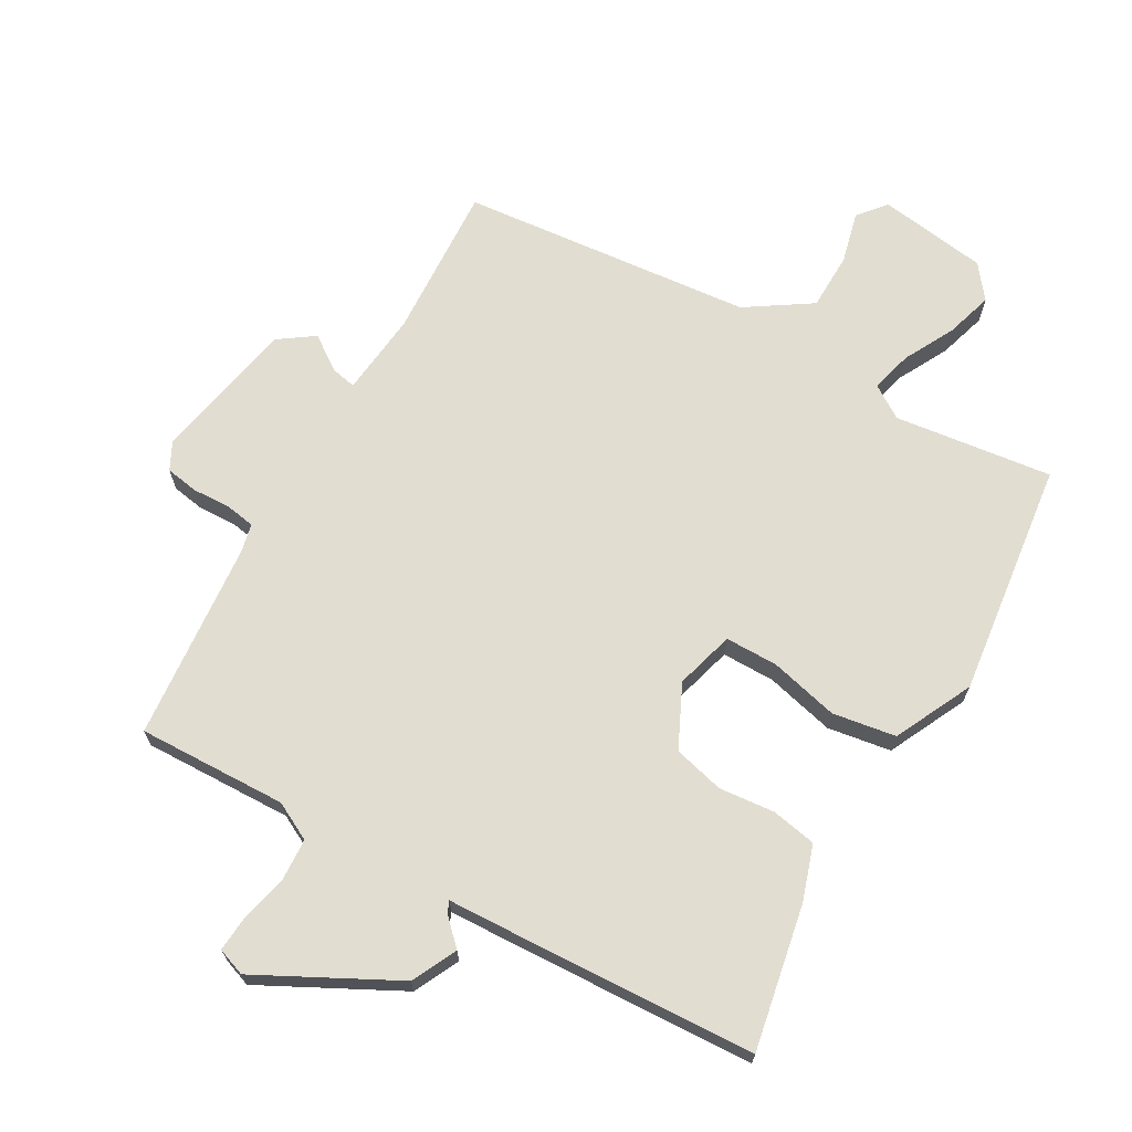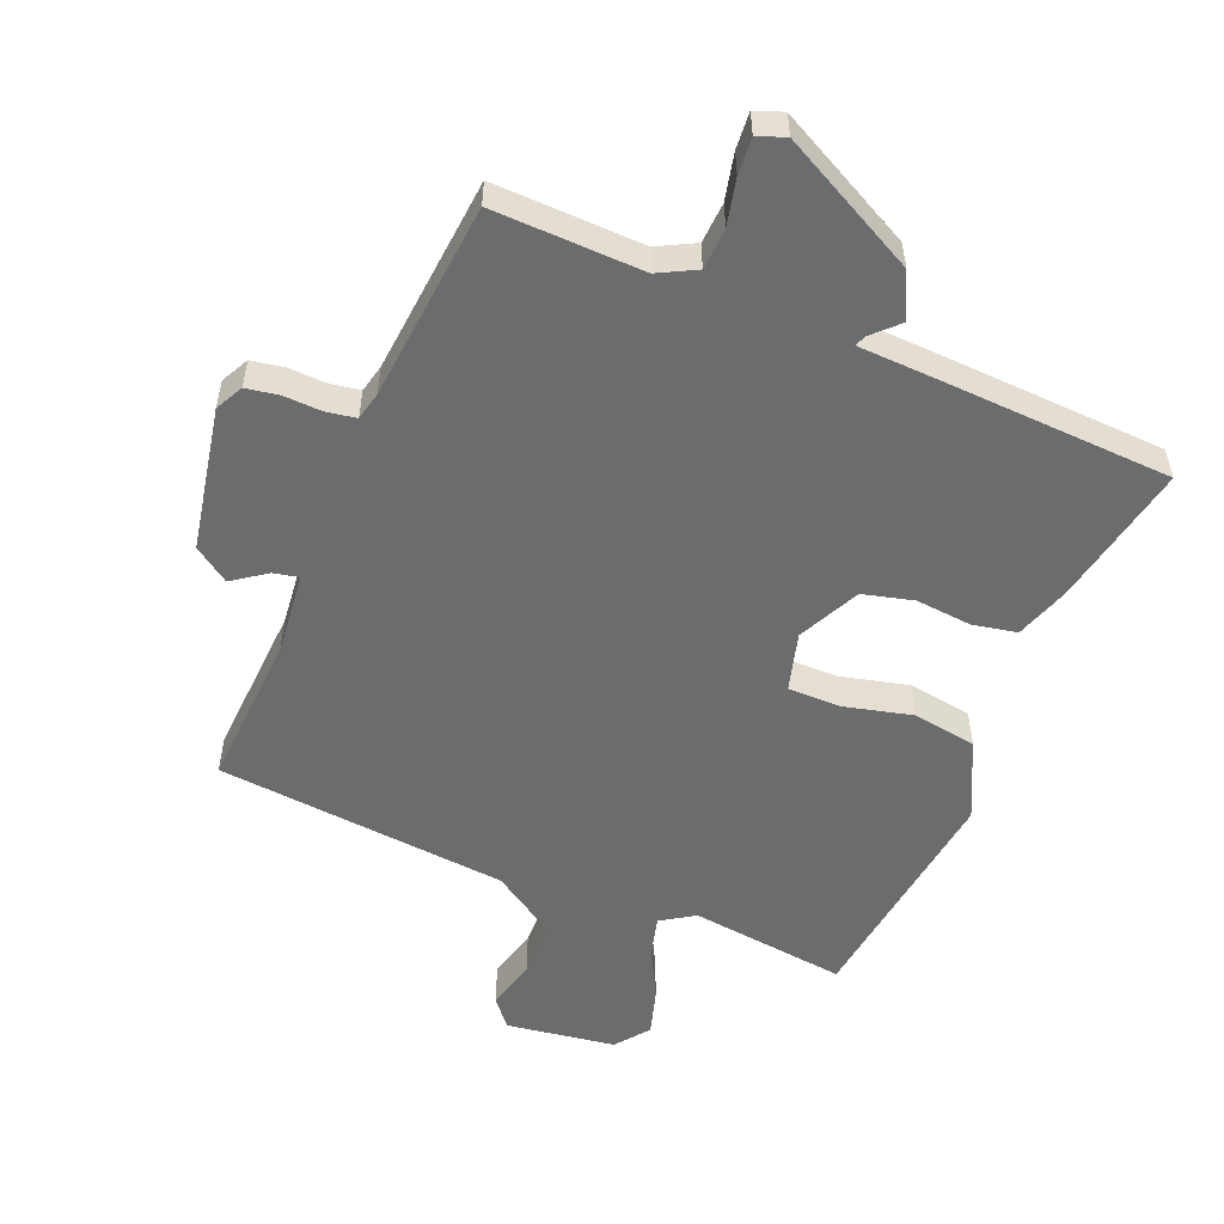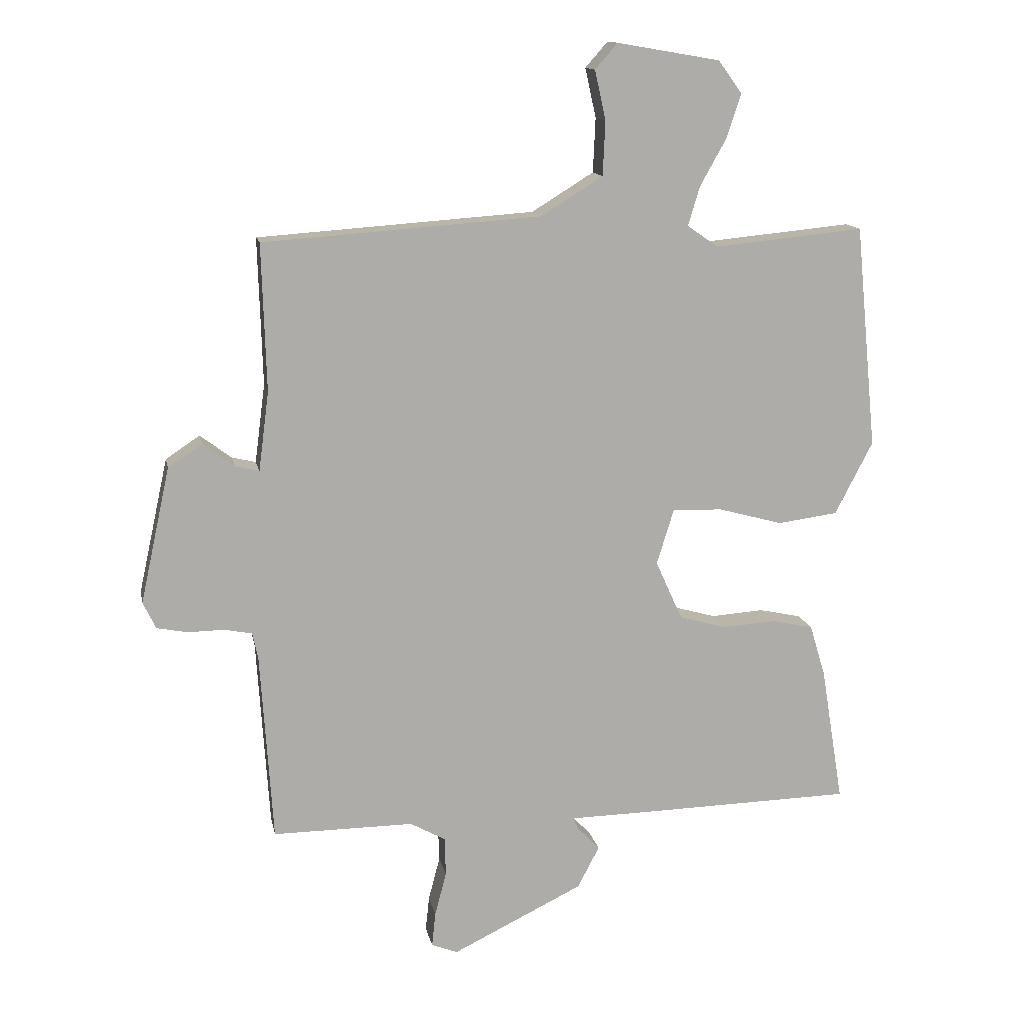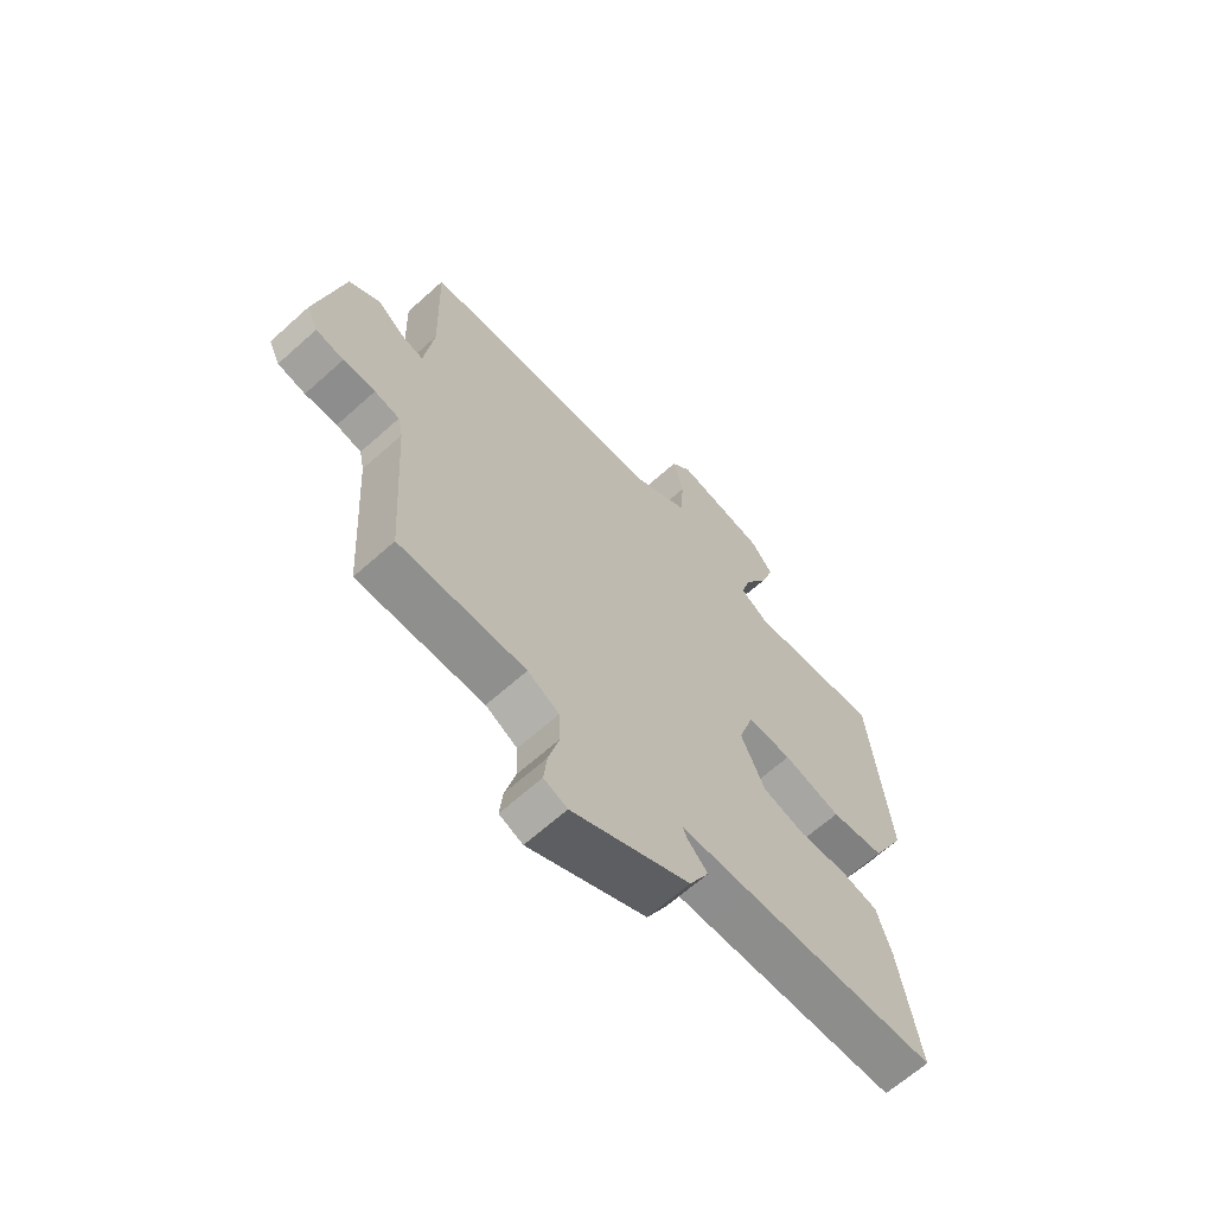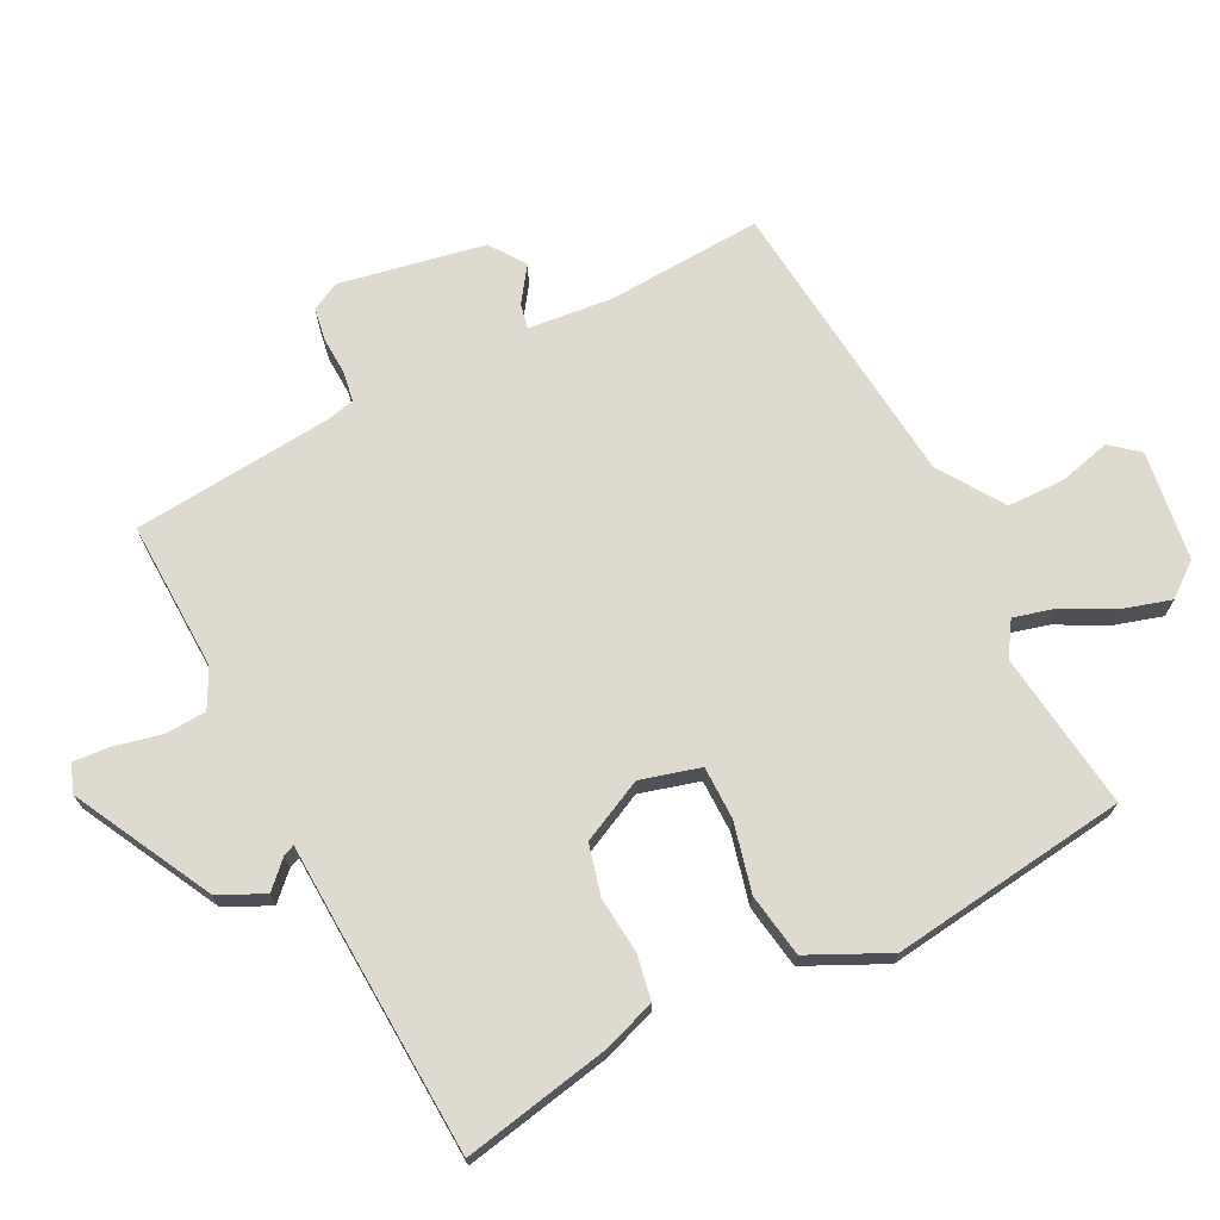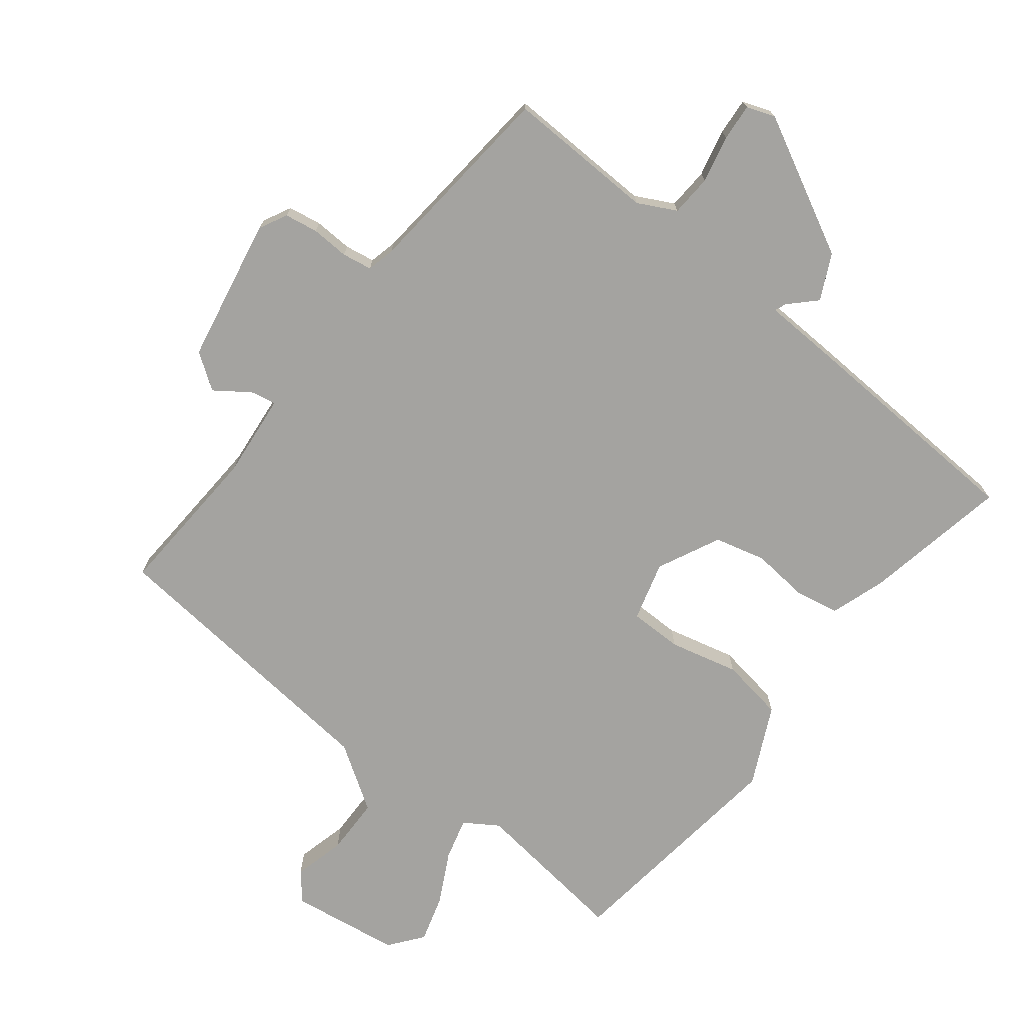
<metadata>
{"format":"obj","ext":"obj","renderer":"f3d","projection":"perspective","resolution":1024,"background":"white","views":[{"elev":68.5,"azim":-151.8,"up":"+Y"},{"elev":-53.6,"azim":156.0,"up":"+Y"},{"elev":13.5,"azim":168.9,"up":"+Z"},{"elev":-65.3,"azim":132.1,"up":"+Z"},{"elev":70.6,"azim":-118.6,"up":"+Y"},{"elev":-72.9,"azim":140.3,"up":"+Y"}]}
</metadata>
<code>
v -0.5 0.07 0.5
v -0.254 0.07 0.476
v -0.203 0.07 0.511
v -0.222 0.07 0.575
v -0.265 0.07 0.652
v -0.289 0.07 0.725
v -0.25 0.07 0.778
v -0.081 0.07 0.807
v -0.044 0.07 0.765
v -0.062 0.07 0.684
v -0.058 0.07 0.595
v 0.044 0.07 0.532
v 0.5 0.07 0.5
v 0.493 0.07 0.259
v 0.51 0.07 0.129
v 0.549 0.07 0.138
v 0.601 0.07 0.177
v 0.657 0.07 0.14
v 0.706 0.07 -0.083
v 0.685 0.07 -0.127
v 0.634 0.07 -0.137
v 0.575 0.07 -0.136
v 0.529 0.07 -0.145
v 0.52 0.07 -0.189
v 0.5 0.07 -0.5
v 0.268 0.07 -0.499
v 0.21 0.07 -0.531
v 0.208 0.07 -0.595
v 0.227 0.07 -0.668
v 0.233 0.07 -0.725
v 0.19 0.07 -0.742
v -0.026 0.07 -0.637
v -0.062 0.07 -0.568
v -0.024 0.07 -0.528
v -0.017 0.07 -0.51
v -0.145 0.07 -0.508
v -0.5 0.07 -0.5
v -0.463 0.07 -0.275
v -0.437 0.07 -0.189
v -0.368 0.07 -0.174
v -0.281 0.07 -0.18
v -0.203 0.07 -0.158
v -0.159 0.07 -0.06
v -0.187 0.07 0.031
v -0.269 0.07 0.029
v -0.375 0.07 0
v -0.474 0.07 0.013
v -0.536 0.07 0.133
v -0.5 0 0.5
v -0.254 0 0.476
v -0.203 0 0.511
v -0.222 0 0.575
v -0.265 0 0.652
v -0.289 0 0.725
v -0.25 0 0.778
v -0.081 0 0.807
v -0.044 0 0.765
v -0.062 0 0.684
v -0.058 0 0.595
v 0.044 0 0.532
v 0.5 0 0.5
v 0.493 0 0.259
v 0.51 0 0.129
v 0.549 0 0.138
v 0.601 0 0.177
v 0.657 0 0.14
v 0.706 0 -0.083
v 0.685 0 -0.127
v 0.634 0 -0.137
v 0.575 0 -0.136
v 0.529 0 -0.145
v 0.52 0 -0.189
v 0.5 0 -0.5
v 0.268 0 -0.499
v 0.21 0 -0.531
v 0.208 0 -0.595
v 0.227 0 -0.668
v 0.233 0 -0.725
v 0.19 0 -0.742
v -0.026 0 -0.637
v -0.062 0 -0.568
v -0.024 0 -0.528
v -0.017 0 -0.51
v -0.145 0 -0.508
v -0.5 0 -0.5
v -0.463 0 -0.275
v -0.437 0 -0.189
v -0.368 0 -0.174
v -0.281 0 -0.18
v -0.203 0 -0.158
v -0.159 0 -0.06
v -0.187 0 0.031
v -0.269 0 0.029
v -0.375 0 0
v -0.474 0 0.013
v -0.536 0 0.133
f 48 1 2
f 47 48 2
f 46 47 2
f 45 46 2
f 44 45 2 3
f 43 44 3
f 39 40 41
f 38 39 41
f 37 38 41
f 36 37 41
f 35 36 41
f 35 41 42
f 32 33 34
f 31 32 34
f 30 31 34
f 29 30 34
f 28 29 34
f 27 28 34 35
f 35 42 43
f 27 35 43
f 26 27 43
f 20 21 22
f 19 20 22
f 18 19 22
f 17 18 22
f 16 17 22
f 15 16 22 23
f 14 15 23 24
f 12 13 14
f 8 9 10
f 7 8 10
f 6 7 10
f 5 6 10
f 4 5 10
f 3 4 10 11
f 26 43 3
f 25 26 3
f 24 25 3
f 14 24 3
f 12 14 3
f 3 11 12
f 50 49 96
f 50 96 95
f 50 95 94
f 50 94 93
f 51 50 93 92
f 51 92 91
f 89 88 87
f 89 87 86
f 89 86 85
f 89 85 84
f 89 84 83
f 90 89 83
f 82 81 80
f 82 80 79
f 82 79 78
f 82 78 77
f 82 77 76
f 83 82 76 75
f 91 90 83
f 91 83 75
f 91 75 74
f 70 69 68
f 70 68 67
f 70 67 66
f 70 66 65
f 70 65 64
f 71 70 64 63
f 72 71 63 62
f 62 61 60
f 58 57 56
f 58 56 55
f 58 55 54
f 58 54 53
f 58 53 52
f 59 58 52 51
f 51 91 74
f 51 74 73
f 51 73 72
f 51 72 62
f 51 62 60
f 60 59 51
f 1 49 50 2
f 2 50 51 3
f 3 51 52 4
f 4 52 53 5
f 5 53 54 6
f 6 54 55 7
f 7 55 56 8
f 8 56 57 9
f 9 57 58 10
f 10 58 59 11
f 11 59 60 12
f 12 60 61 13
f 13 61 62 14
f 14 62 63 15
f 15 63 64 16
f 16 64 65 17
f 17 65 66 18
f 18 66 67 19
f 19 67 68 20
f 20 68 69 21
f 21 69 70 22
f 22 70 71 23
f 23 71 72 24
f 24 72 73 25
f 25 73 74 26
f 26 74 75 27
f 27 75 76 28
f 28 76 77 29
f 29 77 78 30
f 30 78 79 31
f 31 79 80 32
f 32 80 81 33
f 33 81 82 34
f 34 82 83 35
f 35 83 84 36
f 36 84 85 37
f 37 85 86 38
f 38 86 87 39
f 39 87 88 40
f 40 88 89 41
f 41 89 90 42
f 42 90 91 43
f 43 91 92 44
f 44 92 93 45
f 45 93 94 46
f 46 94 95 47
f 47 95 96 48
f 48 96 49 1

</code>
